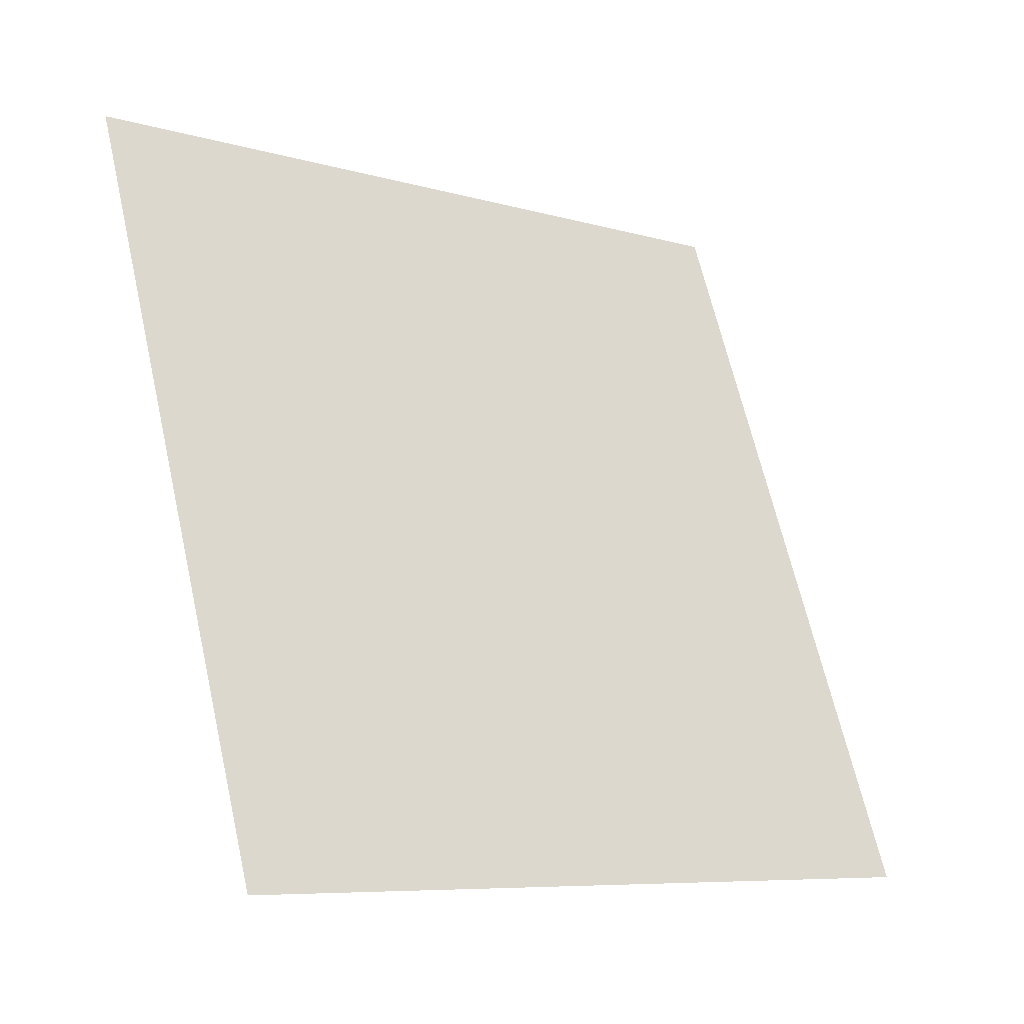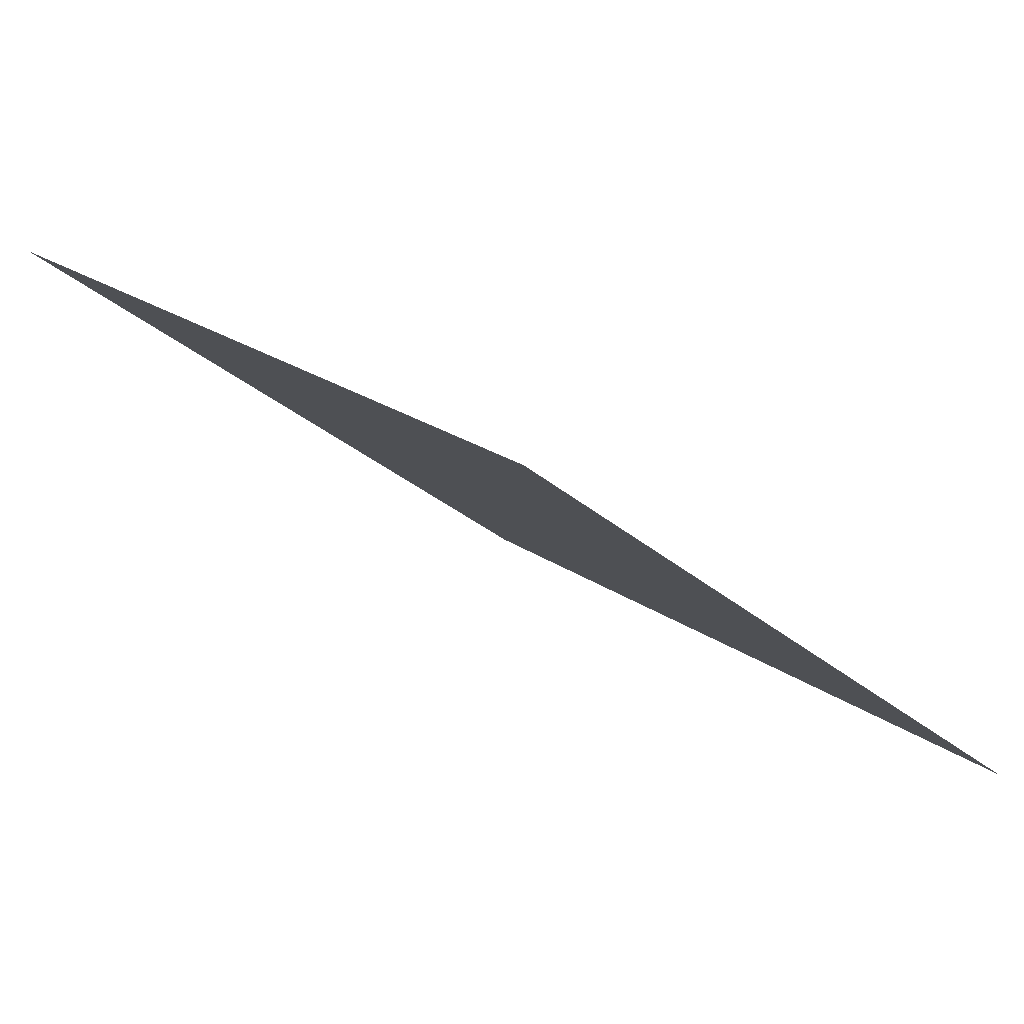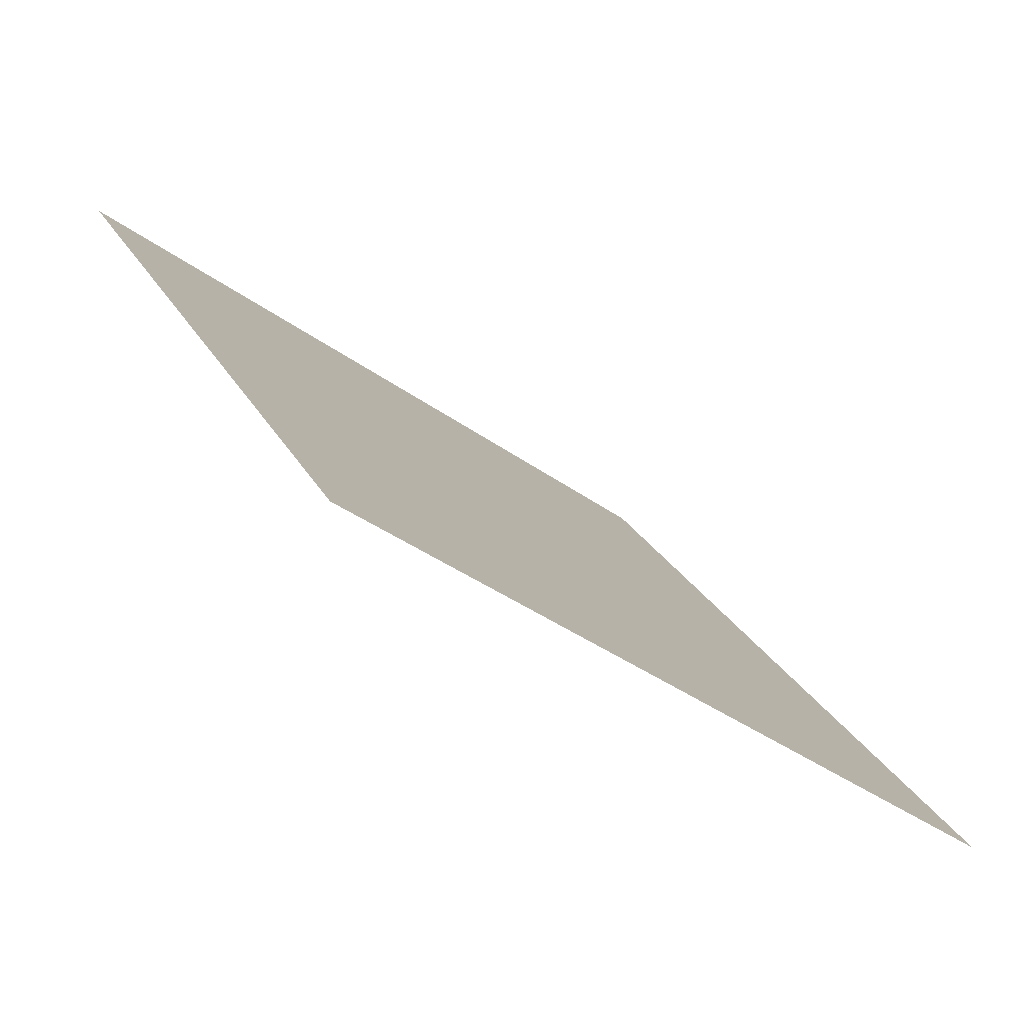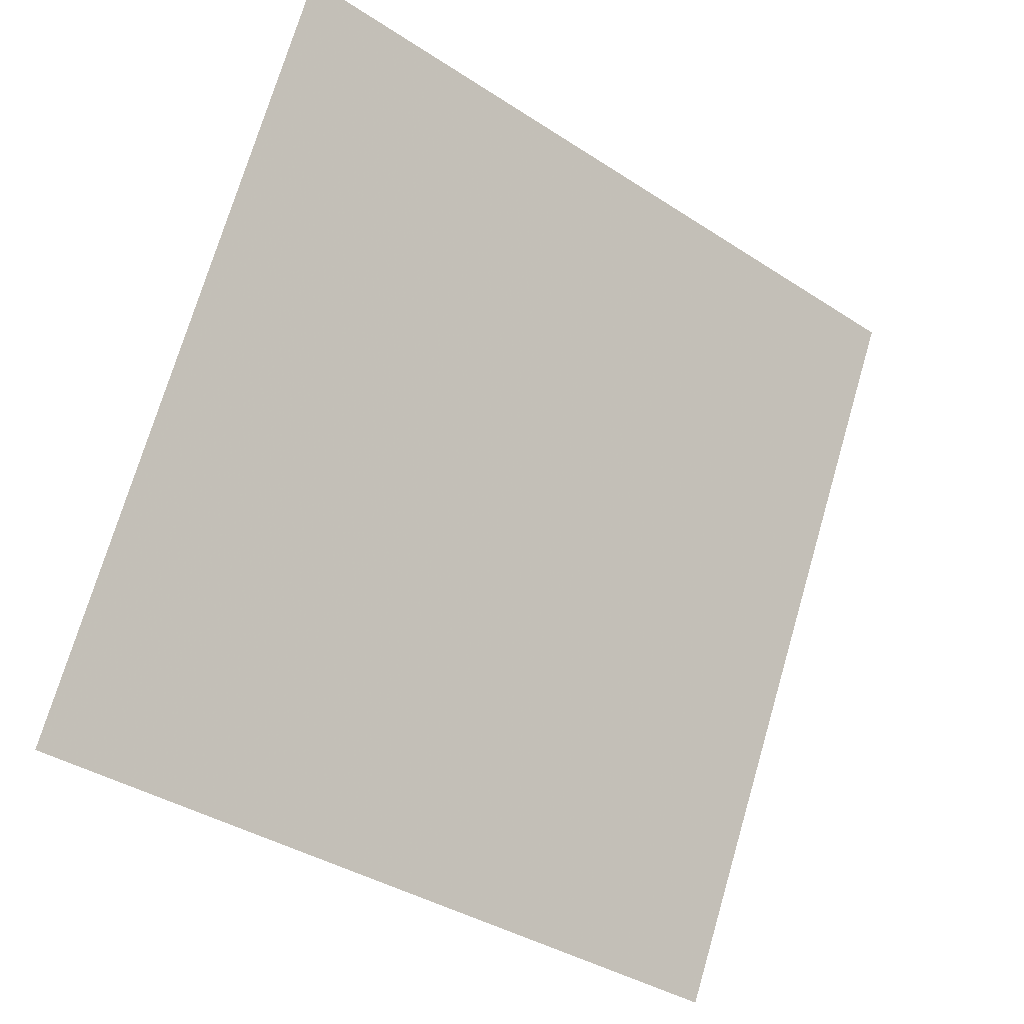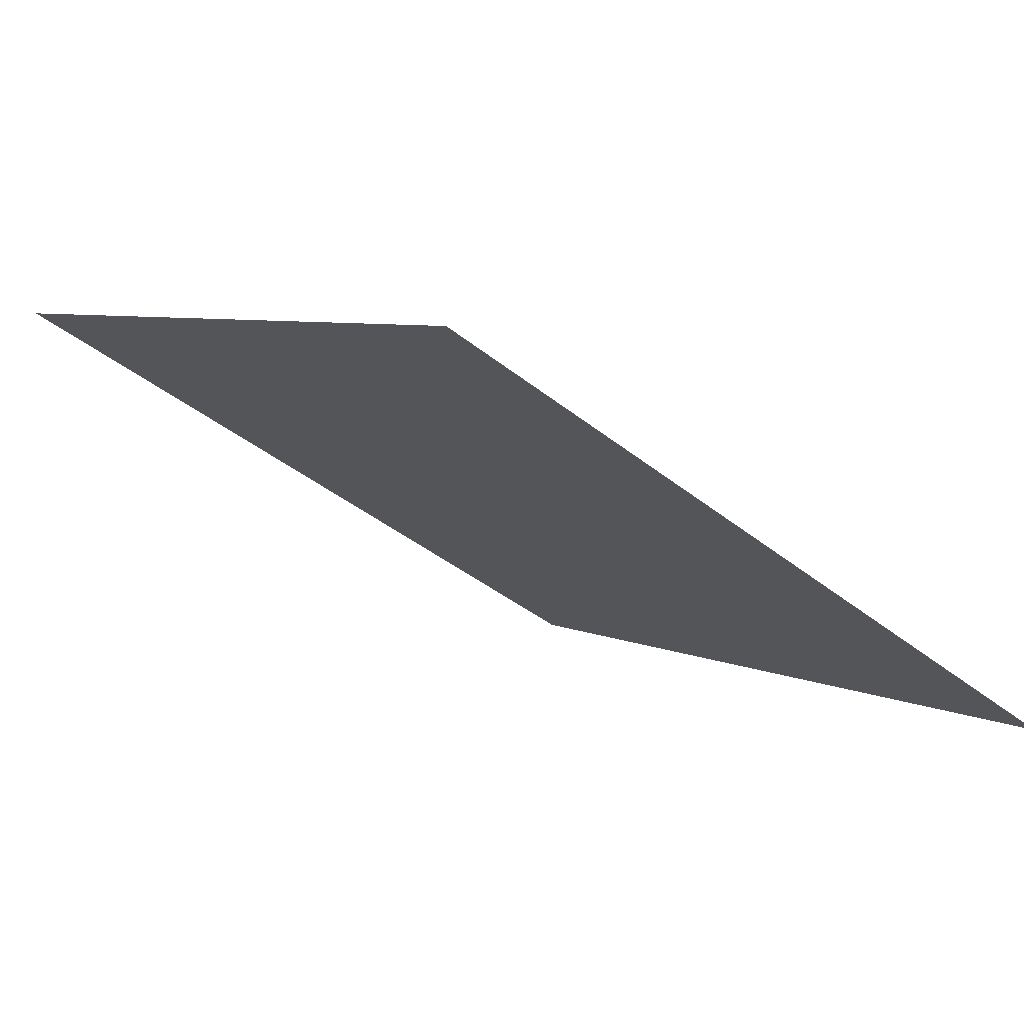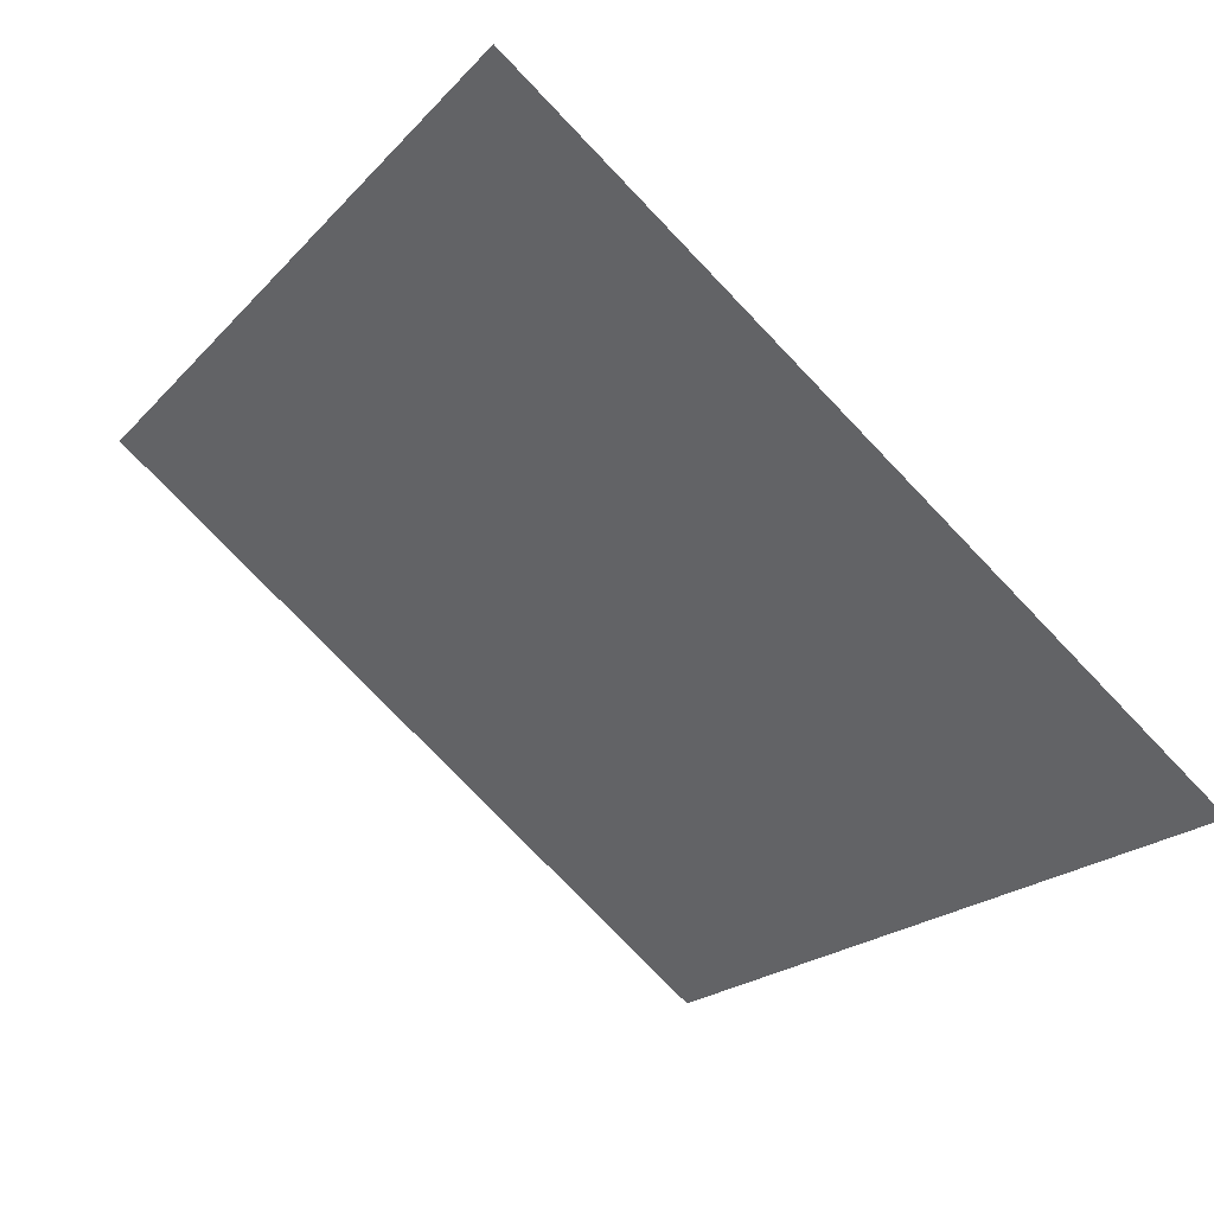
<metadata>
{"format":"obj","ext":"obj","renderer":"f3d","projection":"perspective","resolution":1024,"background":"white","views":[{"elev":64.6,"azim":77.6,"up":"+Y"},{"elev":20.4,"azim":51.1,"up":"+Y"},{"elev":24.0,"azim":68.0,"up":"+Y"},{"elev":71.7,"azim":106.9,"up":"+Y"},{"elev":-41.0,"azim":135.3,"up":"+Y"},{"elev":-21.9,"azim":61.2,"up":"+Y"}]}
</metadata>
<code>
v -0.1582 0.9745 0.7557
v -0.1648 0.9747 0.7557
v -0.1647 0.9786 0.761
v -0.1581 0.9785 0.7609
f 4 3 2 1

</code>
